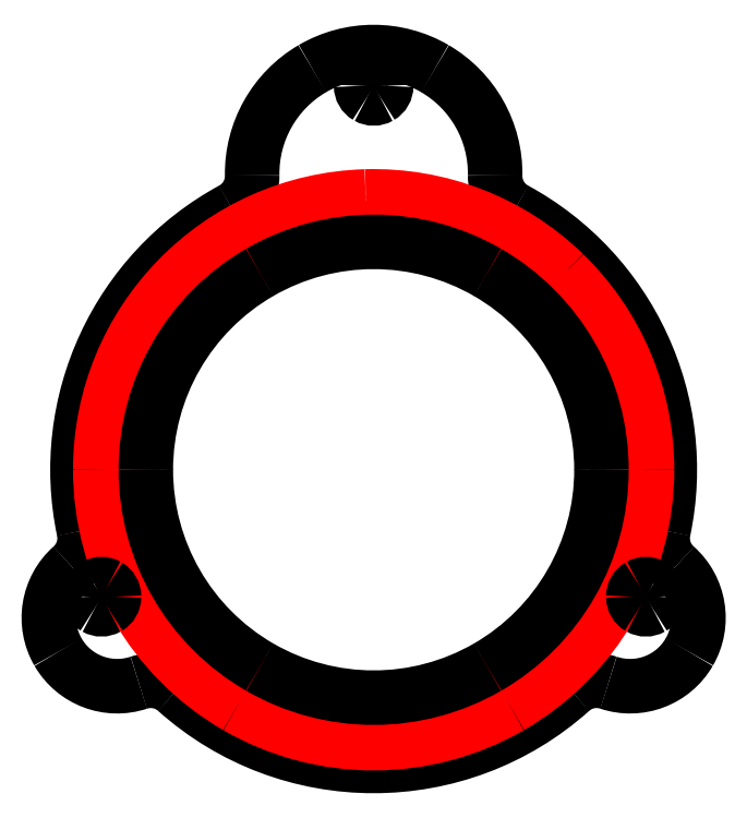
<metadata>
{"format":"dxf","ext":"dxf","renderer":"ezdxf+matplotlib","layout":"modelspace","background":"white","min_lineweight":24,"dpi":150}
</metadata>
<code>
0
SECTION
2
ENTITIES
0
SPLINE
8
View003
70
8
71
3
72
8
73
4
74
0
40
0
40
0
40
0
40
0
40
1
40
1
40
1
40
1
10
21.89
20
15.07
30
0
10
36.7
20
1.817
30
0
10
59.11
20
1.817
30
0
10
73.92
20
15.08
30
0
0
SPLINE
8
View003
70
8
71
3
72
8
73
4
74
0
40
0
40
0
40
0
40
0
40
1
40
1
40
1
40
1
10
21.89
20
15.08
30
0
10
20.56
20
16.27
30
0
10
18.68
20
16.66
30
0
10
16.98
20
16.09
30
0
0
SPLINE
8
View003
70
8
71
3
72
8
73
4
74
0
40
0
40
0
40
0
40
0
40
1
40
1
40
1
40
1
10
78.84
20
16.09
30
0
10
77.13
20
16.66
30
0
10
75.26
20
16.27
30
0
10
73.92
20
15.08
30
0
0
SPLINE
8
View003
70
8
71
3
72
8
73
4
74
0
40
0
40
0
40
0
40
0
40
1
40
1
40
1
40
1
10
8.161
20
31.37
30
0
10
4.962
20
28.53
30
0
10
4.201
20
23.83
30
0
10
6.338
20
20.13
30
0
0
SPLINE
8
View003
70
8
71
3
72
8
73
4
74
0
40
0
40
0
40
0
40
0
40
1
40
1
40
1
40
1
10
6.338
20
20.13
30
0
10
8.476
20
16.43
30
0
10
12.92
20
14.74
30
0
10
16.98
20
16.09
30
0
0
SPLINE
8
View003
70
8
71
3
72
8
73
4
74
0
40
0
40
0
40
0
40
0
40
1
40
1
40
1
40
1
10
78.84
20
16.09
30
0
10
82.89
20
14.74
30
0
10
87.34
20
16.43
30
0
10
89.48
20
20.13
30
0
0
SPLINE
8
View003
70
8
71
3
72
8
73
4
74
0
40
0
40
0
40
0
40
0
40
1
40
1
40
1
40
1
10
89.48
20
20.13
30
0
10
91.61
20
23.83
30
0
10
90.85
20
28.53
30
0
10
87.65
20
31.37
30
0
0
SPLINE
8
View003
70
8
71
3
72
8
73
4
74
0
40
0
40
0
40
0
40
0
40
1
40
1
40
1
40
1
10
8.161
20
31.37
30
0
10
9.504
20
32.56
30
0
10
10.11
20
34.38
30
0
10
9.737
20
36.13
30
0
0
SPLINE
8
View003
70
8
71
3
72
8
73
4
74
0
40
0
40
0
40
0
40
0
40
1
40
1
40
1
40
1
10
86.08
20
36.13
30
0
10
85.71
20
34.38
30
0
10
86.31
20
32.56
30
0
10
87.65
20
31.37
30
0
0
SPLINE
8
View003
70
8
71
3
72
8
73
4
74
0
40
0
40
0
40
0
40
0
40
1
40
1
40
1
40
1
10
29.3
20
78.4
30
0
10
14.15
20
70.18
30
0
10
6.202
20
53
30
0
10
9.737
20
36.13
30
0
0
SPLINE
8
View003
70
8
71
3
72
8
73
4
74
0
40
0
40
0
40
0
40
0
40
1
40
1
40
1
40
1
10
86.08
20
36.13
30
0
10
89.61
20
53
30
0
10
81.66
20
70.18
30
0
10
66.52
20
78.4
30
0
0
SPLINE
8
View003
70
8
71
3
72
8
73
4
74
0
40
0
40
0
40
0
40
0
40
1
40
1
40
1
40
1
10
29.3
20
78.4
30
0
10
30.93
20
79.29
30
0
10
31.94
20
81.02
30
0
10
31.91
20
82.88
30
0
0
SPLINE
8
View003
70
8
71
3
72
8
73
4
74
0
40
0
40
0
40
0
40
0
40
1
40
1
40
1
40
1
10
63.9
20
82.88
30
0
10
63.88
20
81.02
30
0
10
64.88
20
79.29
30
0
10
66.52
20
78.4
30
0
0
SPLINE
8
View003
70
8
71
3
72
8
73
4
74
0
40
0
40
0
40
0
40
0
40
1
40
1
40
1
40
1
10
63.91
20
82.88
30
0
10
64
20
88.65
30
0
10
60.97
20
94.03
30
0
10
55.98
20
96.95
30
0
0
SPLINE
8
View003
70
8
71
3
72
8
73
4
74
0
40
0
40
0
40
0
40
0
40
1
40
1
40
1
40
1
10
55.98
20
96.95
30
0
10
50.99
20
99.86
30
0
10
44.82
20
99.86
30
0
10
39.83
20
96.95
30
0
0
SPLINE
8
View003
70
8
71
3
72
8
73
4
74
0
40
0
40
0
40
0
40
0
40
1
40
1
40
1
40
1
10
39.83
20
96.95
30
0
10
34.85
20
94.03
30
0
10
31.82
20
88.65
30
0
10
31.91
20
82.88
30
0
0
SPLINE
8
View003
70
8
71
3
72
8
73
4
74
0
40
0
40
0
40
0
40
0
40
1
40
1
40
1
40
1
10
49.56
20
94.68
30
0
10
49.56
20
95.27
30
0
10
49.24
20
95.82
30
0
10
48.73
20
96.11
30
0
0
SPLINE
8
View003
70
8
71
3
72
8
73
4
74
0
40
0
40
0
40
0
40
0
40
1
40
1
40
1
40
1
10
48.73
20
96.11
30
0
10
48.22
20
96.41
30
0
10
47.59
20
96.41
30
0
10
47.08
20
96.11
30
0
0
SPLINE
8
View003
70
8
71
3
72
8
73
4
74
0
40
0
40
0
40
0
40
0
40
1
40
1
40
1
40
1
10
47.08
20
96.11
30
0
10
46.57
20
95.82
30
0
10
46.26
20
95.27
30
0
10
46.26
20
94.68
30
0
0
SPLINE
8
View003
70
8
71
3
72
8
73
4
74
0
40
0
40
0
40
0
40
0
40
1
40
1
40
1
40
1
10
46.26
20
94.68
30
0
10
46.26
20
94.09
30
0
10
46.57
20
93.55
30
0
10
47.08
20
93.25
30
0
0
SPLINE
8
View003
70
8
71
3
72
8
73
4
74
0
40
0
40
0
40
0
40
0
40
1
40
1
40
1
40
1
10
47.08
20
93.25
30
0
10
47.59
20
92.96
30
0
10
48.22
20
92.96
30
0
10
48.73
20
93.25
30
0
0
SPLINE
8
View003
70
8
71
3
72
8
73
4
74
0
40
0
40
0
40
0
40
0
40
1
40
1
40
1
40
1
10
48.73
20
93.25
30
0
10
49.24
20
93.55
30
0
10
49.56
20
94.09
30
0
10
49.56
20
94.68
30
0
0
LINE
8
View003
10
49.56
20
94.68
30
0
11
49.56
21
94.68
31
0
0
SPLINE
8
View003
70
8
71
3
72
8
73
4
74
0
40
0
40
0
40
0
40
0
40
1
40
1
40
1
40
1
10
46.86
20
80.12
30
0
10
27.39
20
79.55
30
0
10
11.91
20
63.6
30
0
10
11.91
20
44.13
30
0
0
SPLINE
8
View003
70
8
71
3
72
8
73
4
74
0
40
0
40
0
40
0
40
0
40
1
40
1
40
1
40
1
10
11.91
20
44.13
30
0
10
11.91
20
31.27
30
0
10
18.77
20
19.39
30
0
10
29.91
20
12.95
30
0
0
SPLINE
8
View003
70
8
71
3
72
8
73
4
74
0
40
0
40
0
40
0
40
0
40
1
40
1
40
1
40
1
10
29.91
20
12.95
30
0
10
41.05
20
6.524
30
0
10
54.77
20
6.524
30
0
10
65.91
20
12.95
30
0
0
SPLINE
8
View003
70
8
71
3
72
8
73
4
74
0
40
0
40
0
40
0
40
0
40
1
40
1
40
1
40
1
10
65.91
20
12.95
30
0
10
77.05
20
19.39
30
0
10
83.91
20
31.27
30
0
10
83.91
20
44.13
30
0
0
SPLINE
8
View003
70
8
71
3
72
8
73
4
74
0
40
0
40
0
40
0
40
0
40
1
40
1
40
1
40
1
10
83.91
20
44.13
30
0
10
83.91
20
53.86
30
0
10
79.97
20
63.18
30
0
10
72.99
20
69.96
30
0
0
SPLINE
8
View003
70
8
71
3
72
8
73
4
74
0
40
0
40
0
40
0
40
0
40
1
40
1
40
1
40
1
10
72.99
20
69.96
30
0
10
66.01
20
76.74
30
0
10
56.58
20
80.4
30
0
10
46.86
20
80.12
30
0
0
LINE
8
View003
10
46.86
20
80.12
30
0
11
46.86
21
80.12
31
0
0
LINE
8
View003
10
39.37
20
76.01
30
0
11
56.45
21
76.01
31
0
0
LINE
8
View003
10
56.45
20
76.01
30
0
11
71.24
21
67.47
31
0
0
LINE
8
View003
10
71.24
20
67.47
30
0
11
79.78
21
52.67
31
0
0
LINE
8
View003
10
79.78
20
52.67
30
0
11
79.78
21
35.59
31
0
0
LINE
8
View003
10
79.78
20
35.59
30
0
11
71.24
21
20.8
31
0
0
LINE
8
View003
10
71.24
20
20.8
30
0
11
56.45
21
12.26
31
0
0
LINE
8
View003
10
56.45
20
12.26
30
0
11
39.37
21
12.26
31
0
0
LINE
8
View003
10
39.37
20
12.26
30
0
11
24.57
21
20.8
31
0
0
LINE
8
View003
10
24.57
20
20.8
30
0
11
16.03
21
35.59
31
0
0
LINE
8
View003
10
16.03
20
35.59
30
0
11
16.03
21
52.67
31
0
0
LINE
8
View003
10
16.03
20
52.67
30
0
11
24.57
21
67.47
31
0
0
LINE
8
View003
10
24.57
20
67.47
30
0
11
39.37
21
76.01
31
0
0
LINE
8
View003
10
39.37
20
76.01
30
0
11
39.37
21
76.01
31
0
0
SPLINE
8
View003
70
8
71
3
72
8
73
4
74
0
40
0
40
0
40
0
40
0
40
1
40
1
40
1
40
1
10
85.4
20
27.42
30
0
10
85.4
20
28.01
30
0
10
85.09
20
28.55
30
0
10
84.58
20
28.85
30
0
0
SPLINE
8
View003
70
8
71
3
72
8
73
4
74
0
40
0
40
0
40
0
40
0
40
1
40
1
40
1
40
1
10
84.58
20
28.85
30
0
10
84.07
20
29.14
30
0
10
83.44
20
29.14
30
0
10
82.93
20
28.85
30
0
0
SPLINE
8
View003
70
8
71
3
72
8
73
4
74
0
40
0
40
0
40
0
40
0
40
1
40
1
40
1
40
1
10
82.93
20
28.85
30
0
10
82.42
20
28.55
30
0
10
82.1
20
28.01
30
0
10
82.1
20
27.42
30
0
0
SPLINE
8
View003
70
8
71
3
72
8
73
4
74
0
40
0
40
0
40
0
40
0
40
1
40
1
40
1
40
1
10
82.1
20
27.42
30
0
10
82.1
20
26.83
30
0
10
82.42
20
26.28
30
0
10
82.93
20
25.99
30
0
0
SPLINE
8
View003
70
8
71
3
72
8
73
4
74
0
40
0
40
0
40
0
40
0
40
1
40
1
40
1
40
1
10
82.93
20
25.99
30
0
10
83.44
20
25.69
30
0
10
84.07
20
25.69
30
0
10
84.58
20
25.99
30
0
0
SPLINE
8
View003
70
8
71
3
72
8
73
4
74
0
40
0
40
0
40
0
40
0
40
1
40
1
40
1
40
1
10
84.58
20
25.99
30
0
10
85.09
20
26.28
30
0
10
85.4
20
26.83
30
0
10
85.4
20
27.42
30
0
0
LINE
8
View003
10
85.4
20
27.42
30
0
11
85.4
21
27.42
31
0
0
SPLINE
8
View003
70
8
71
3
72
8
73
4
74
0
40
0
40
0
40
0
40
0
40
1
40
1
40
1
40
1
10
13.71
20
27.42
30
0
10
13.71
20
28.01
30
0
10
13.4
20
28.55
30
0
10
12.89
20
28.85
30
0
0
SPLINE
8
View003
70
8
71
3
72
8
73
4
74
0
40
0
40
0
40
0
40
0
40
1
40
1
40
1
40
1
10
12.89
20
28.85
30
0
10
12.38
20
29.14
30
0
10
11.75
20
29.14
30
0
10
11.24
20
28.85
30
0
0
SPLINE
8
View003
70
8
71
3
72
8
73
4
74
0
40
0
40
0
40
0
40
0
40
1
40
1
40
1
40
1
10
11.24
20
28.85
30
0
10
10.73
20
28.55
30
0
10
10.41
20
28.01
30
0
10
10.41
20
27.42
30
0
0
SPLINE
8
View003
70
8
71
3
72
8
73
4
74
0
40
0
40
0
40
0
40
0
40
1
40
1
40
1
40
1
10
10.41
20
27.42
30
0
10
10.41
20
26.83
30
0
10
10.73
20
26.28
30
0
10
11.24
20
25.99
30
0
0
SPLINE
8
View003
70
8
71
3
72
8
73
4
74
0
40
0
40
0
40
0
40
0
40
1
40
1
40
1
40
1
10
11.24
20
25.99
30
0
10
11.75
20
25.69
30
0
10
12.38
20
25.69
30
0
10
12.89
20
25.99
30
0
0
SPLINE
8
View003
70
8
71
3
72
8
73
4
74
0
40
0
40
0
40
0
40
0
40
1
40
1
40
1
40
1
10
12.89
20
25.99
30
0
10
13.4
20
26.28
30
0
10
13.71
20
26.83
30
0
10
13.71
20
27.42
30
0
0
LINE
8
View003
10
13.71
20
27.42
30
0
11
13.71
21
27.42
31
0
0
SPLINE
8
View003
70
8
71
3
72
8
73
4
74
0
40
0
40
0
40
0
40
0
40
1
40
1
40
1
40
1
10
77.91
20
44.13
30
0
10
77.91
20
54.85
30
0
10
72.19
20
64.76
30
0
10
62.91
20
70.12
30
0
0
SPLINE
8
View003
70
8
71
3
72
8
73
4
74
0
40
0
40
0
40
0
40
0
40
1
40
1
40
1
40
1
10
62.91
20
70.12
30
0
10
53.63
20
75.48
30
0
10
42.19
20
75.48
30
0
10
32.9
20
70.12
30
0
0
SPLINE
8
View003
70
8
71
3
72
8
73
4
74
0
40
0
40
0
40
0
40
0
40
1
40
1
40
1
40
1
10
32.9
20
70.12
30
0
10
23.62
20
64.76
30
0
10
17.9
20
54.85
30
0
10
17.91
20
44.13
30
0
0
SPLINE
8
View003
70
8
71
3
72
8
73
4
74
0
40
0
40
0
40
0
40
0
40
1
40
1
40
1
40
1
10
17.91
20
44.13
30
0
10
17.9
20
33.41
30
0
10
23.62
20
23.5
30
0
10
32.9
20
18.14
30
0
0
SPLINE
8
View003
70
8
71
3
72
8
73
4
74
0
40
0
40
0
40
0
40
0
40
1
40
1
40
1
40
1
10
32.9
20
18.14
30
0
10
42.19
20
12.78
30
0
10
53.63
20
12.78
30
0
10
62.91
20
18.14
30
0
0
SPLINE
8
View003
70
8
71
3
72
8
73
4
74
0
40
0
40
0
40
0
40
0
40
1
40
1
40
1
40
1
10
62.91
20
18.14
30
0
10
72.19
20
23.5
30
0
10
77.91
20
33.41
30
0
10
77.91
20
44.13
30
0
0
LINE
8
View003
10
77.91
20
44.13
30
0
11
77.91
21
44.13
31
0
0
ENDSEC
0
EOF

</code>
